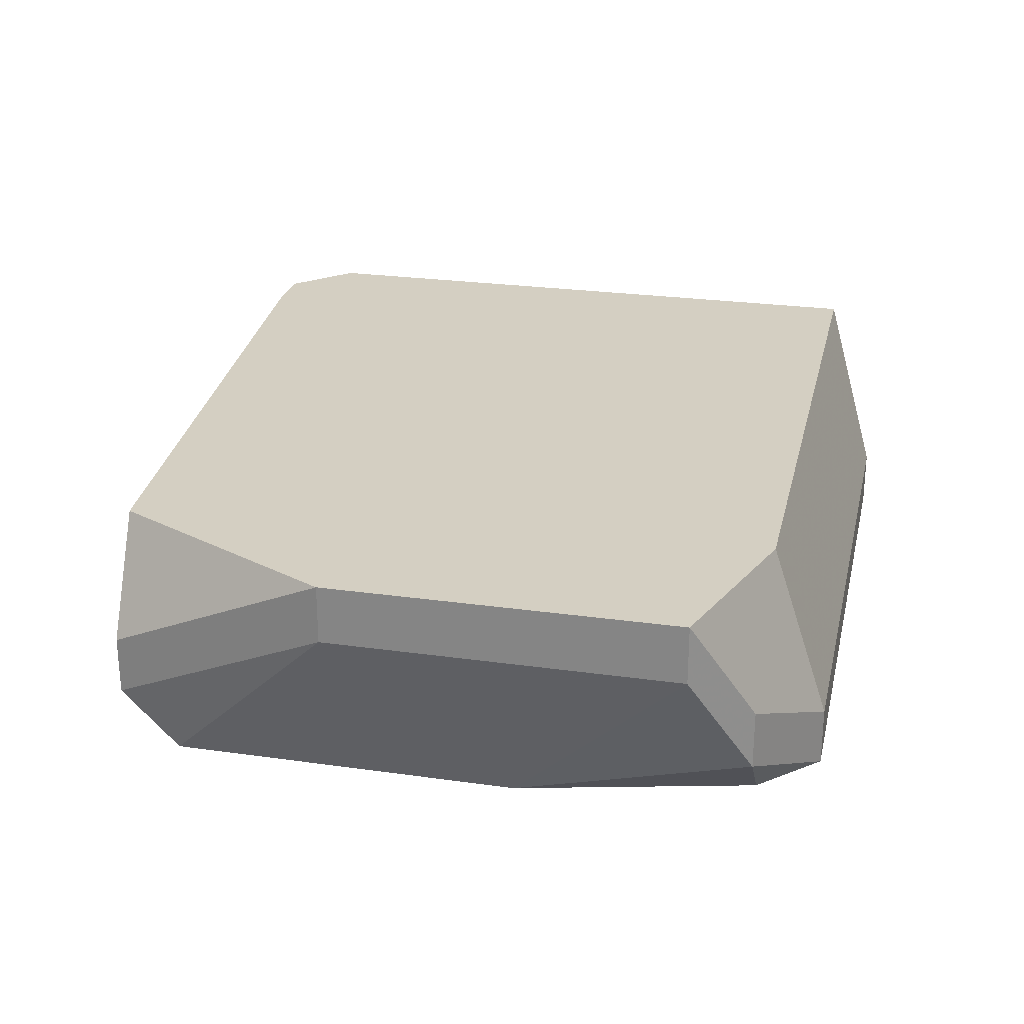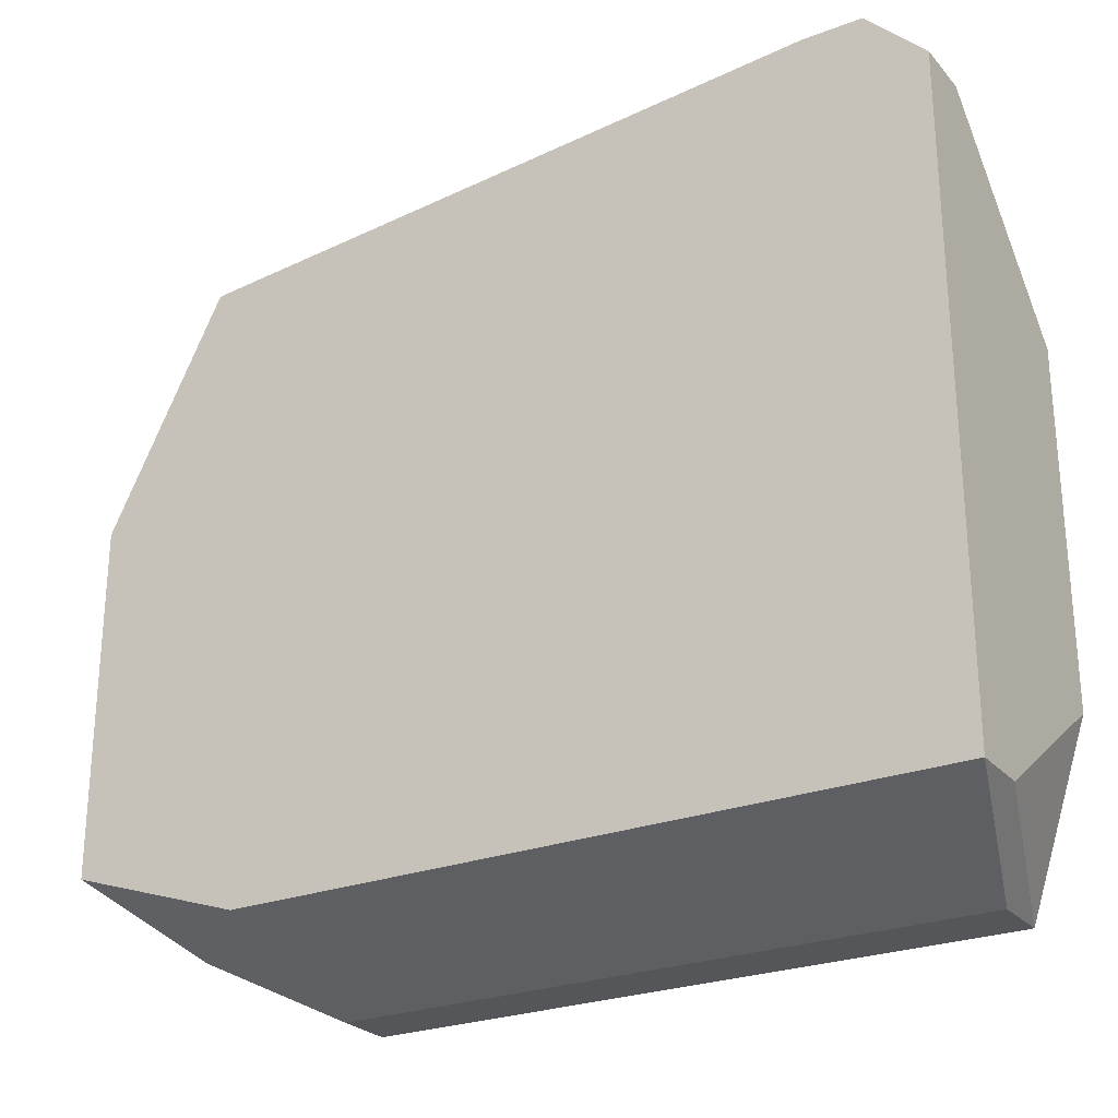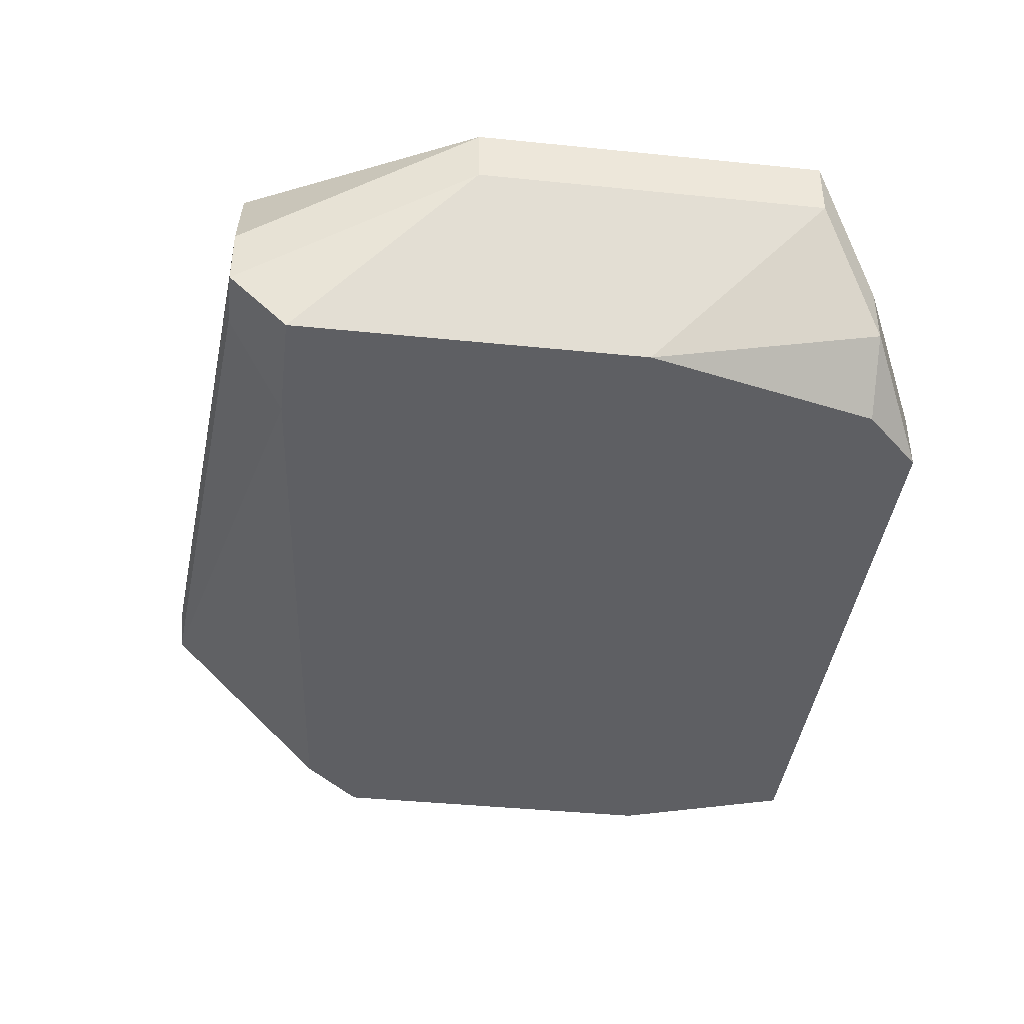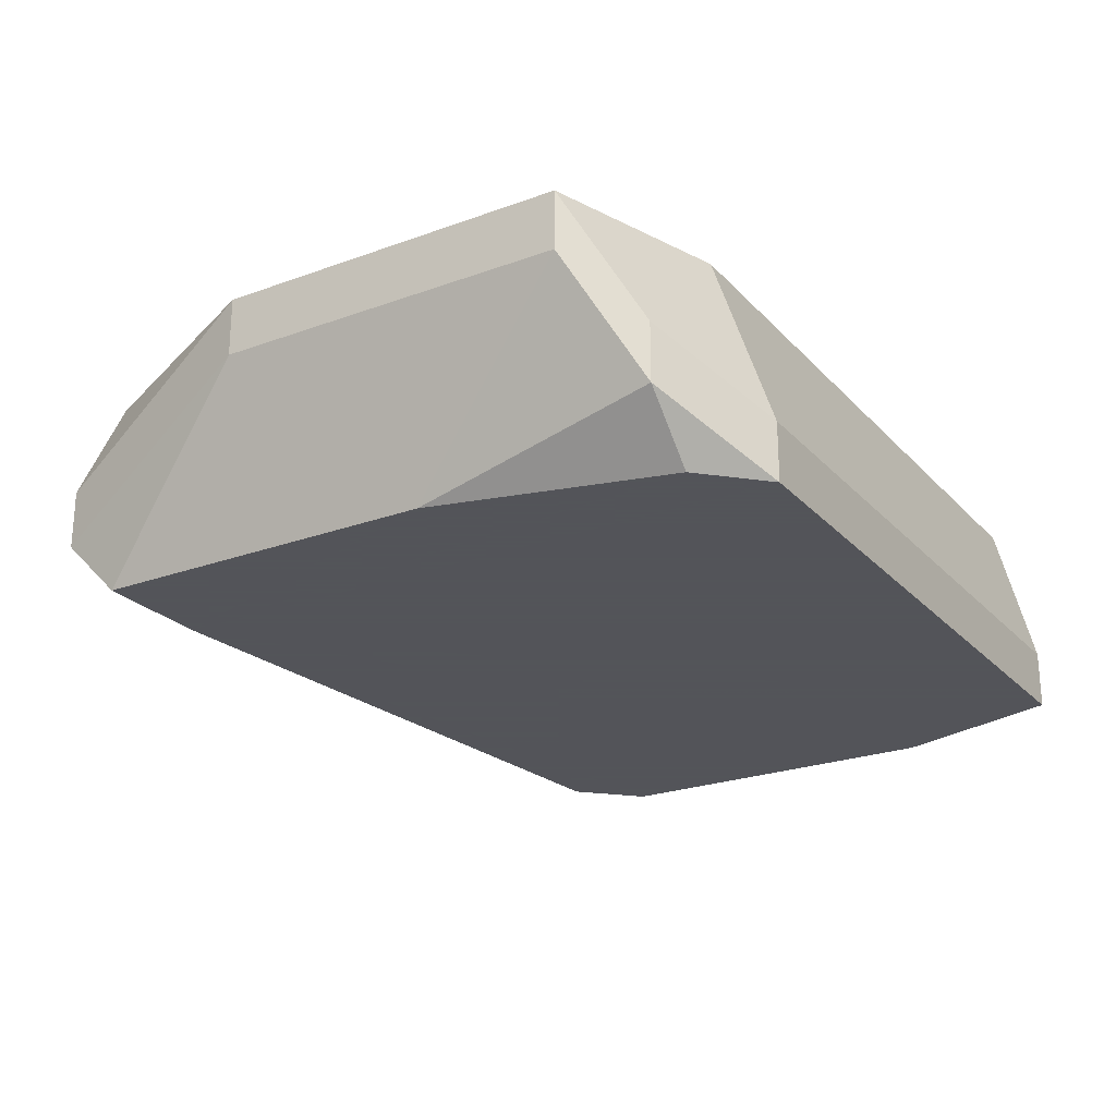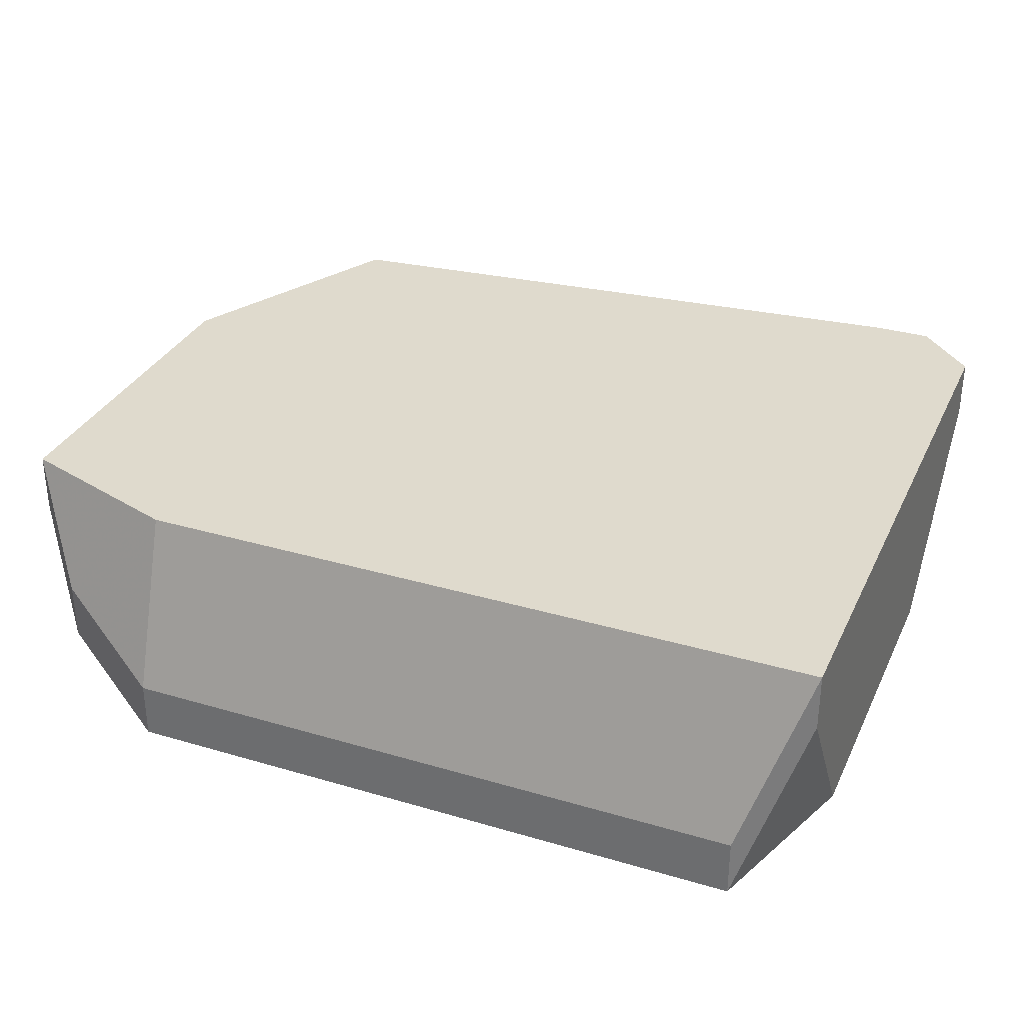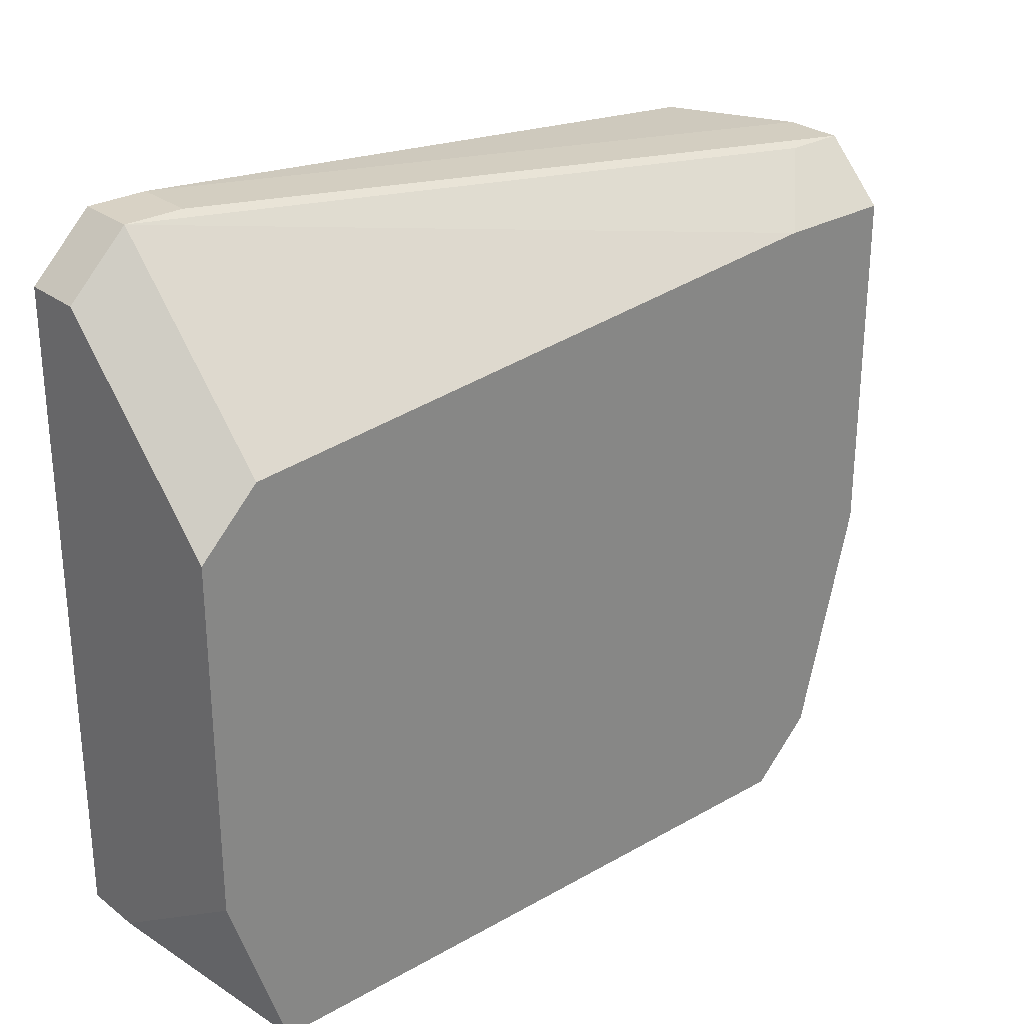
<metadata>
{"format":"obj","ext":"obj","renderer":"f3d","projection":"perspective","resolution":1024,"background":"white","views":[{"elev":25.5,"azim":-77.2,"up":"+Z"},{"elev":-25.9,"azim":31.2,"up":"+Y"},{"elev":-40.5,"azim":-97.1,"up":"+Z"},{"elev":-23.9,"azim":-58.7,"up":"+Z"},{"elev":32.6,"azim":22.3,"up":"+Z"},{"elev":27.7,"azim":139.1,"up":"+Y"}]}
</metadata>
<code>
v -0.003487 -0.01712 -0.03476
v 0.05109 0.01926 -0.03112
v 0.05109 0.01926 -0.03476
v 0.05109 0.008349 -0.04568
v -0.003487 -0.01712 -0.03112
v 0.05109 -0.01348 -0.04568
v 0.05109 -0.02076 -0.03112
v 0.05109 -0.02076 -0.03476
v 0.04382 0.0229 -0.03112
v 0.04745 0.0229 -0.03112
v 0.04382 0.0229 -0.03476
v -0.003487 0.00471 -0.03476
v 0.04745 0.0229 -0.03476
v 0.04745 0.01199 -0.04568
v 0.04745 -0.0244 -0.04204
v -0.003487 0.00471 -0.03112
v 0.0001514 -0.02076 -0.04204
v 0.04745 -0.0244 -0.04568
v 0.007429 -0.02076 -0.03112
v 0.007429 -0.0244 -0.04204
v 0.0001514 -0.02076 -0.0384
v 0.007429 -0.0244 -0.04568
v 0.00379 0.01926 -0.03112
v 0.007429 0.01563 -0.04568
v 0.00379 -0.02076 -0.04568
v 0.0001514 0.01926 -0.0384
v 0.0001514 0.01926 -0.04204
v 0.00379 0.01926 -0.04204
v 0.0001514 0.01563 -0.04568
v 0.0001514 -0.006206 -0.04568
f 6 8 18
f 15 18 8
f 15 8 7
f 12 27 29
f 12 29 30
f 12 30 1
f 12 1 5
f 12 5 16
f 20 19 5
f 20 5 21
f 20 22 18
f 20 18 15
f 20 15 7
f 20 7 19
f 17 22 20
f 17 20 21
f 17 21 5
f 17 5 1
f 17 1 30
f 26 27 12
f 26 12 16
f 26 16 23
f 25 17 30
f 25 22 17
f 4 3 2
f 4 2 7
f 4 7 8
f 4 8 6
f 24 14 4
f 24 4 6
f 24 6 18
f 24 18 22
f 24 22 25
f 24 25 30
f 24 30 29
f 13 14 24
f 13 10 2
f 13 2 3
f 13 3 4
f 13 4 14
f 9 26 23
f 9 23 16
f 9 16 5
f 9 5 19
f 9 19 7
f 9 7 2
f 9 2 10
f 28 13 24
f 28 24 29
f 28 29 27
f 11 9 10
f 11 10 13
f 11 13 28
f 11 28 27
f 11 27 26
f 11 26 9

</code>
